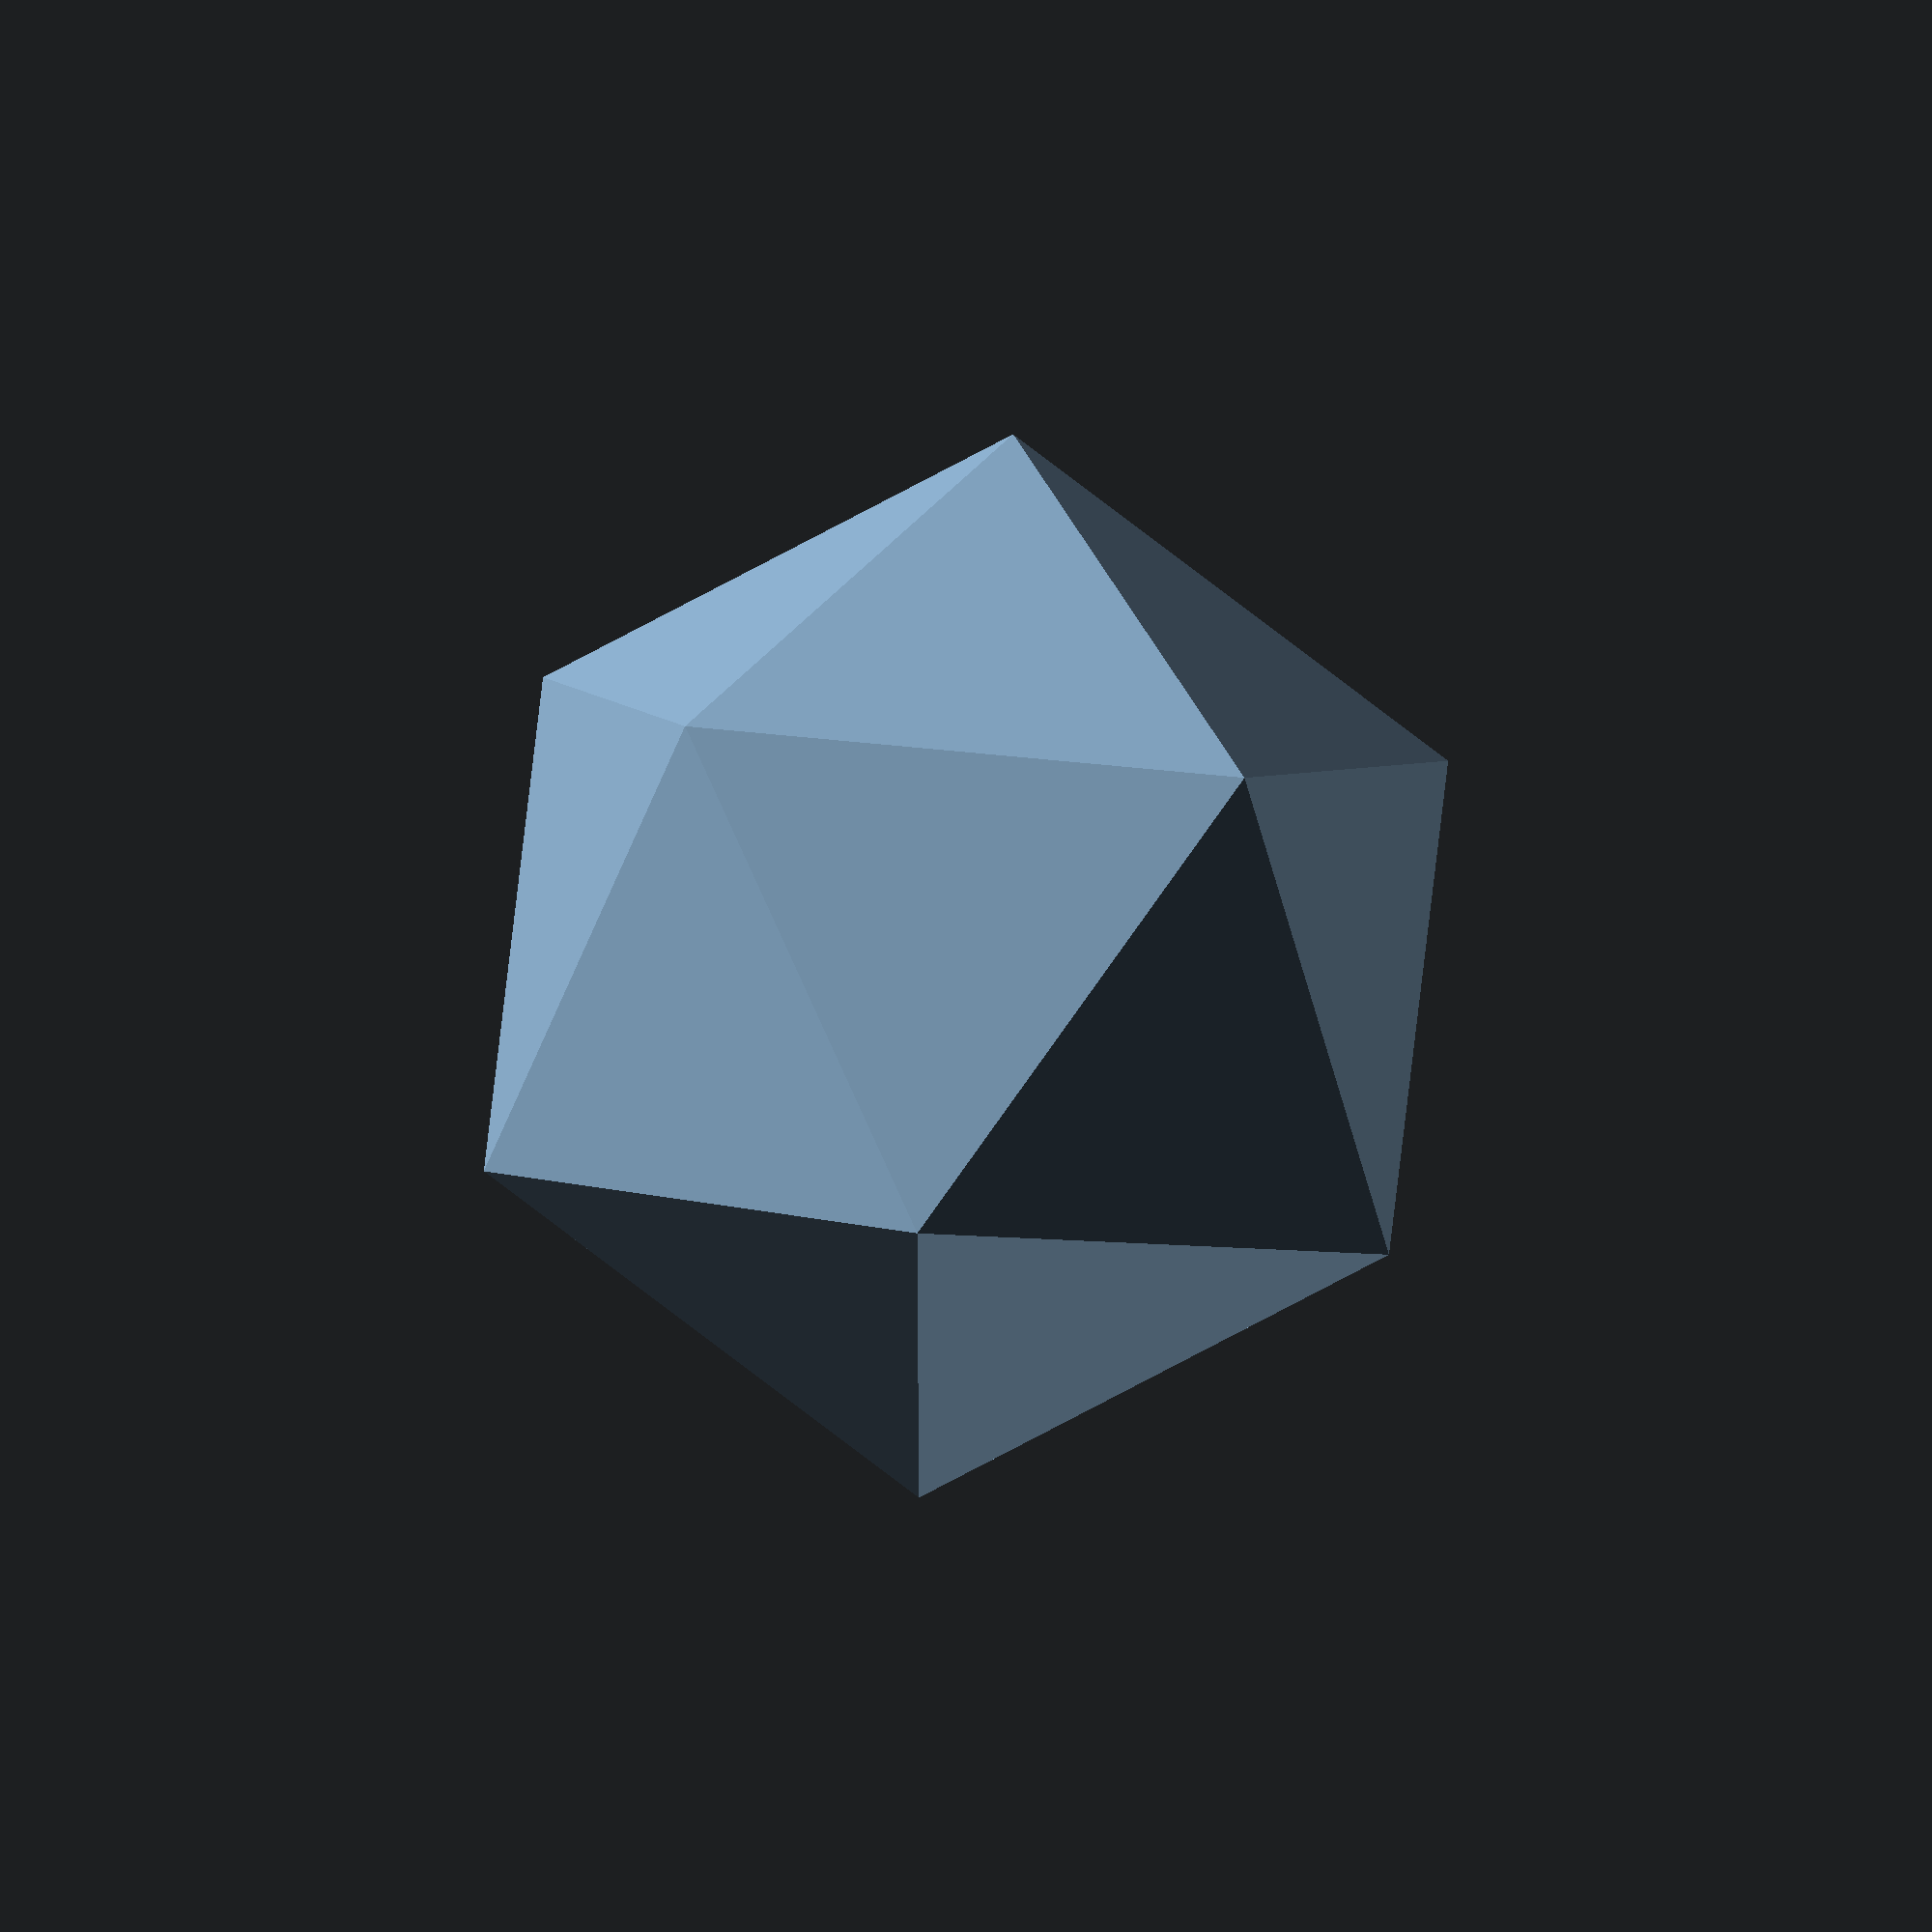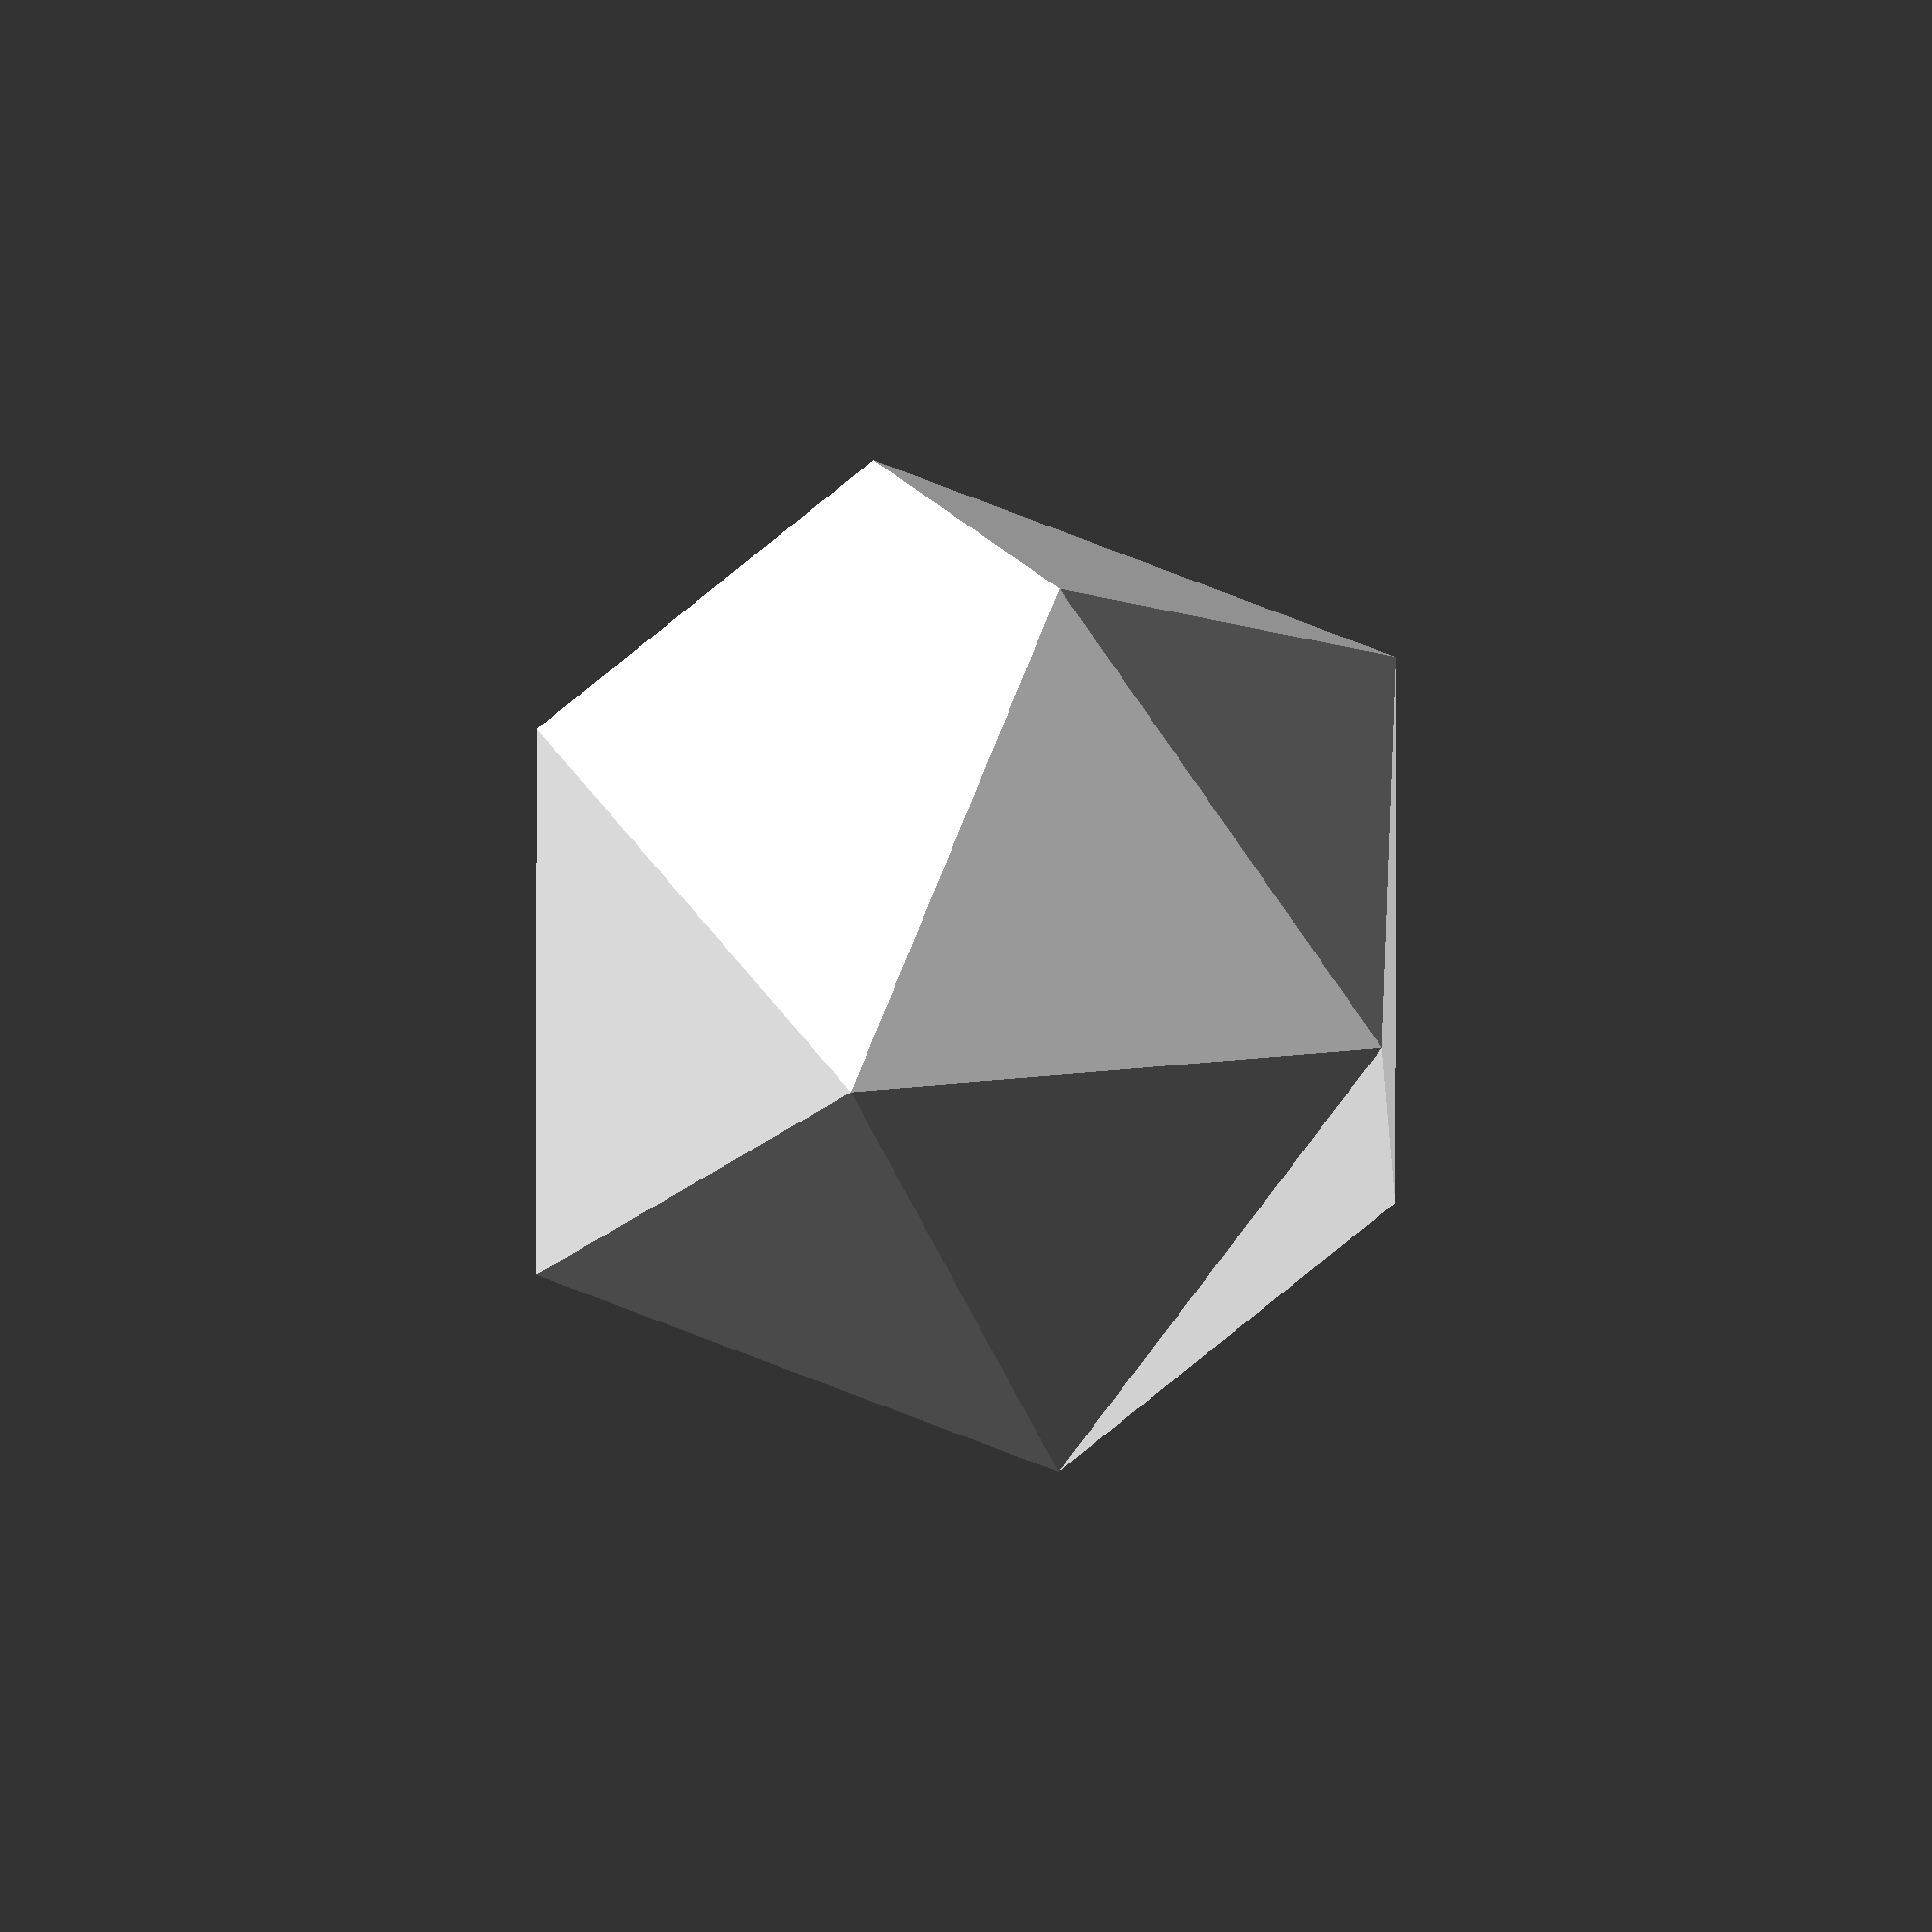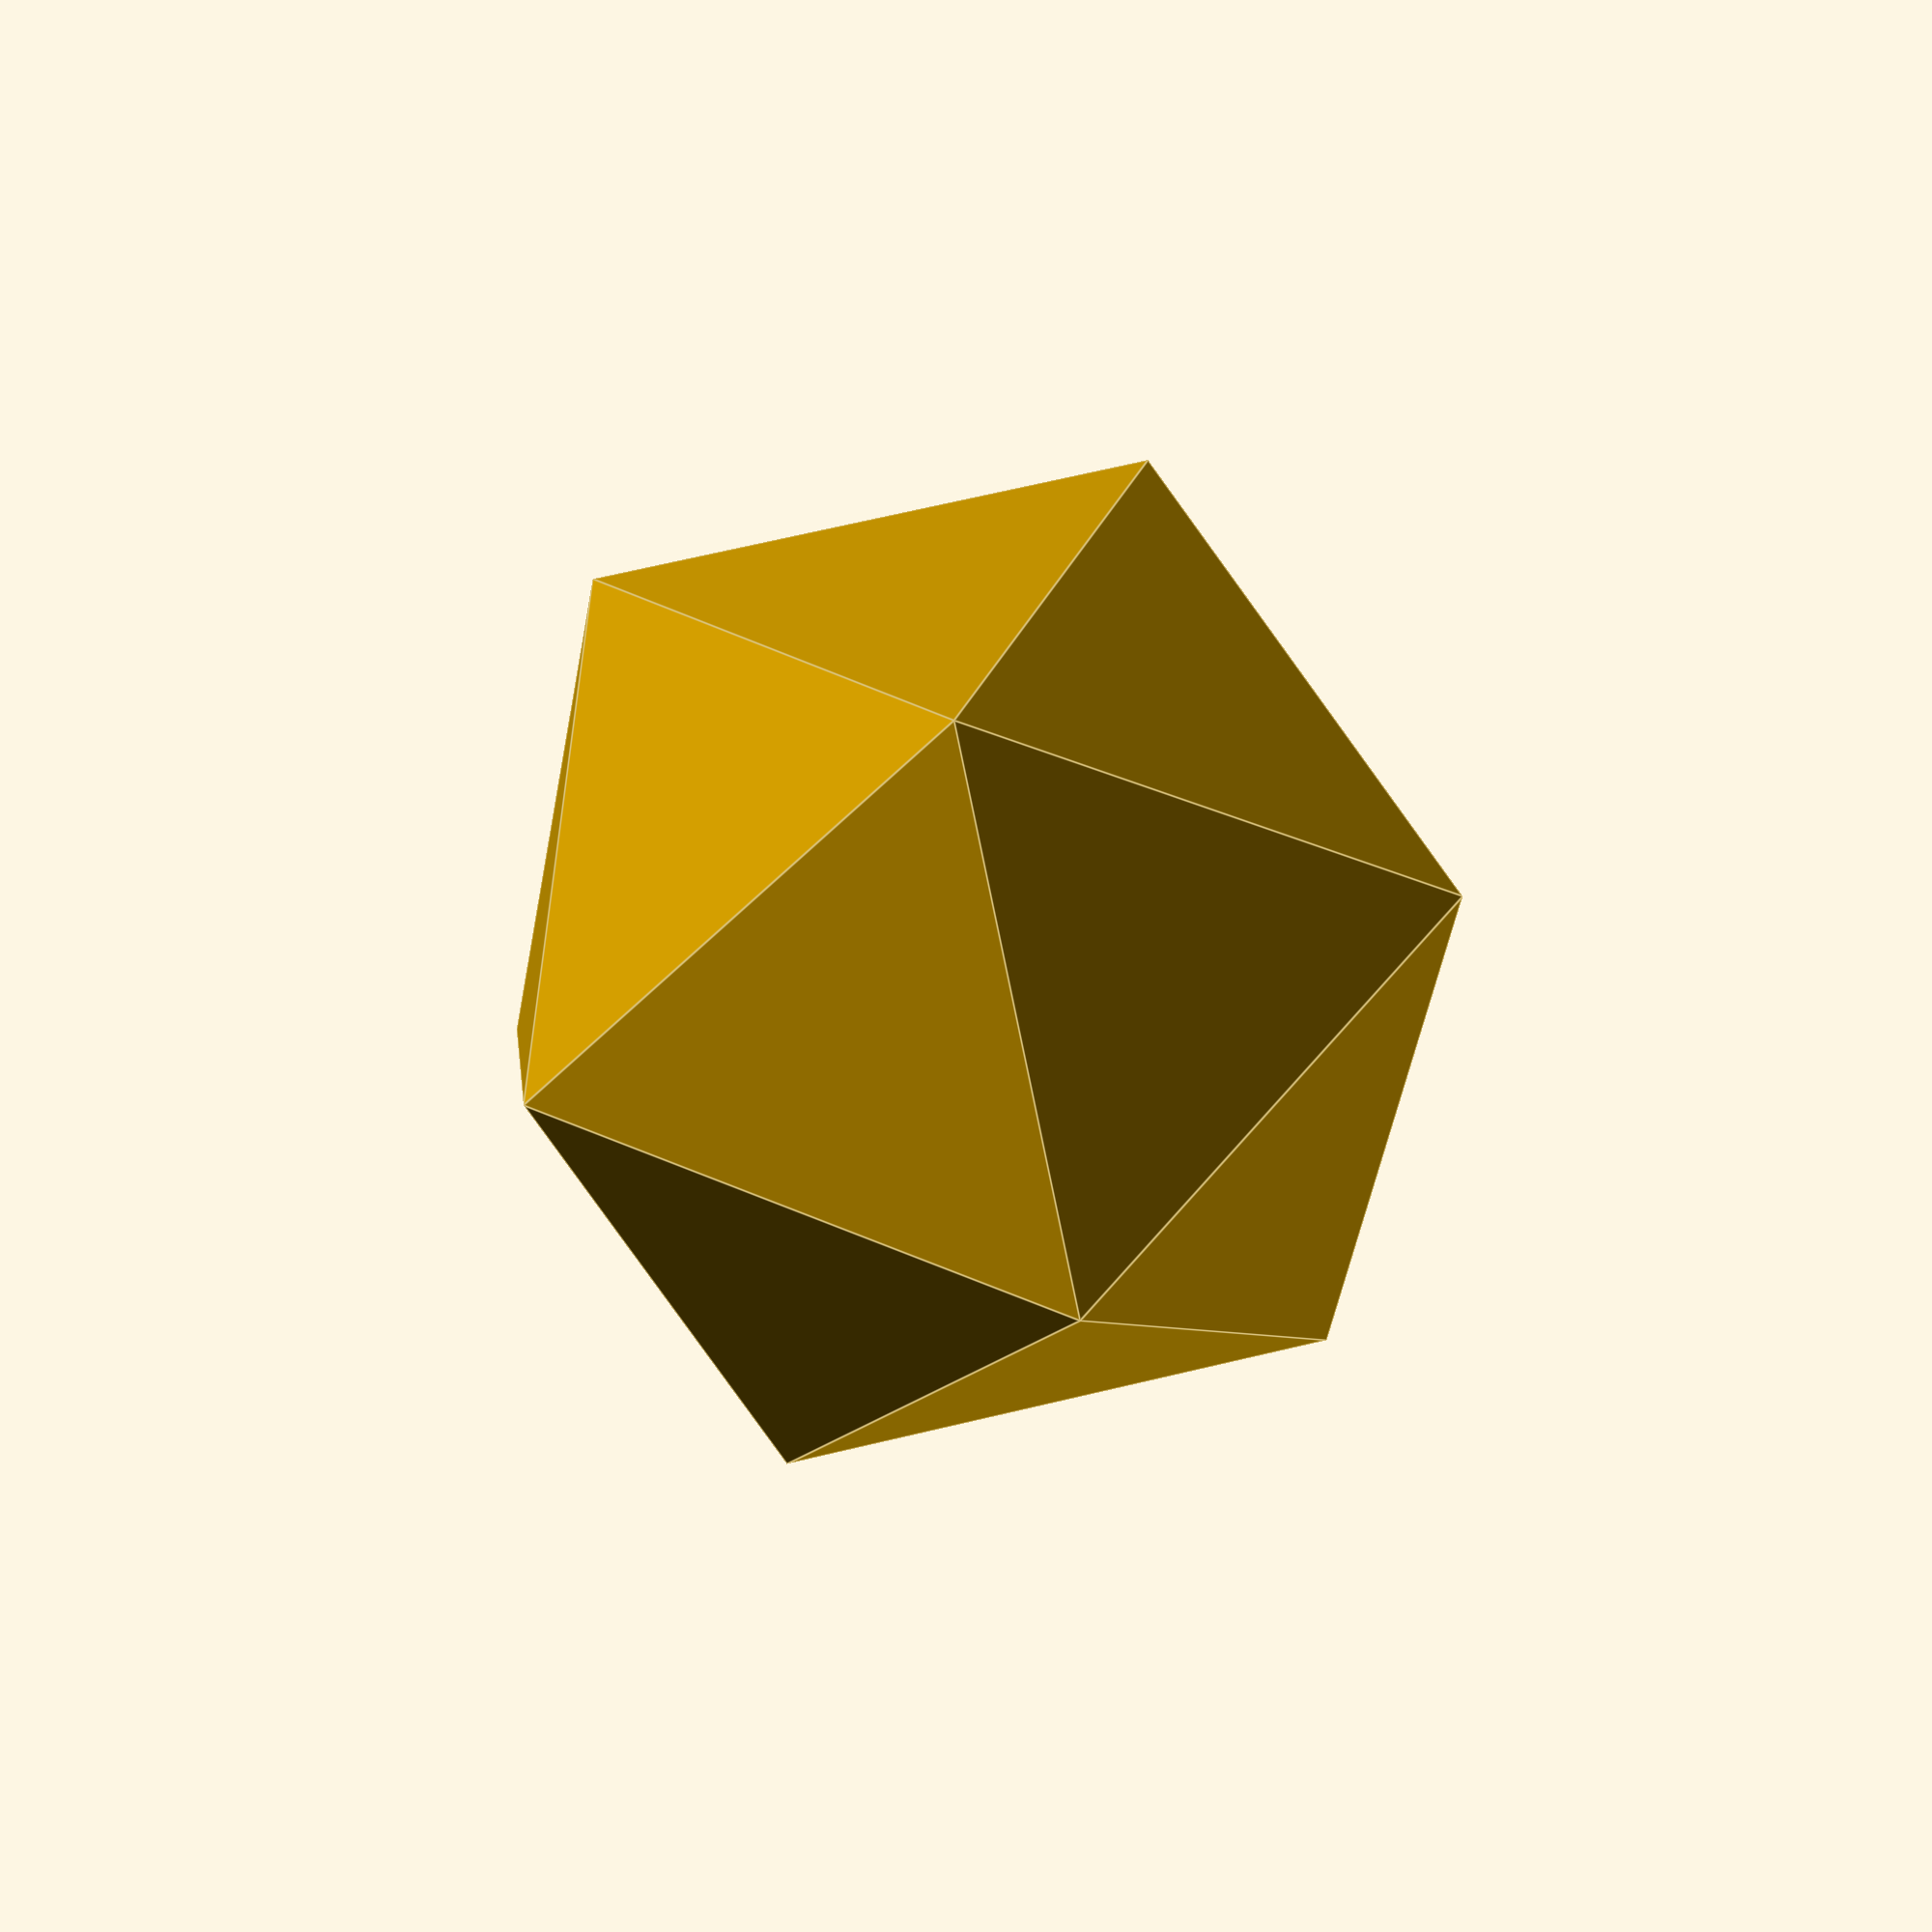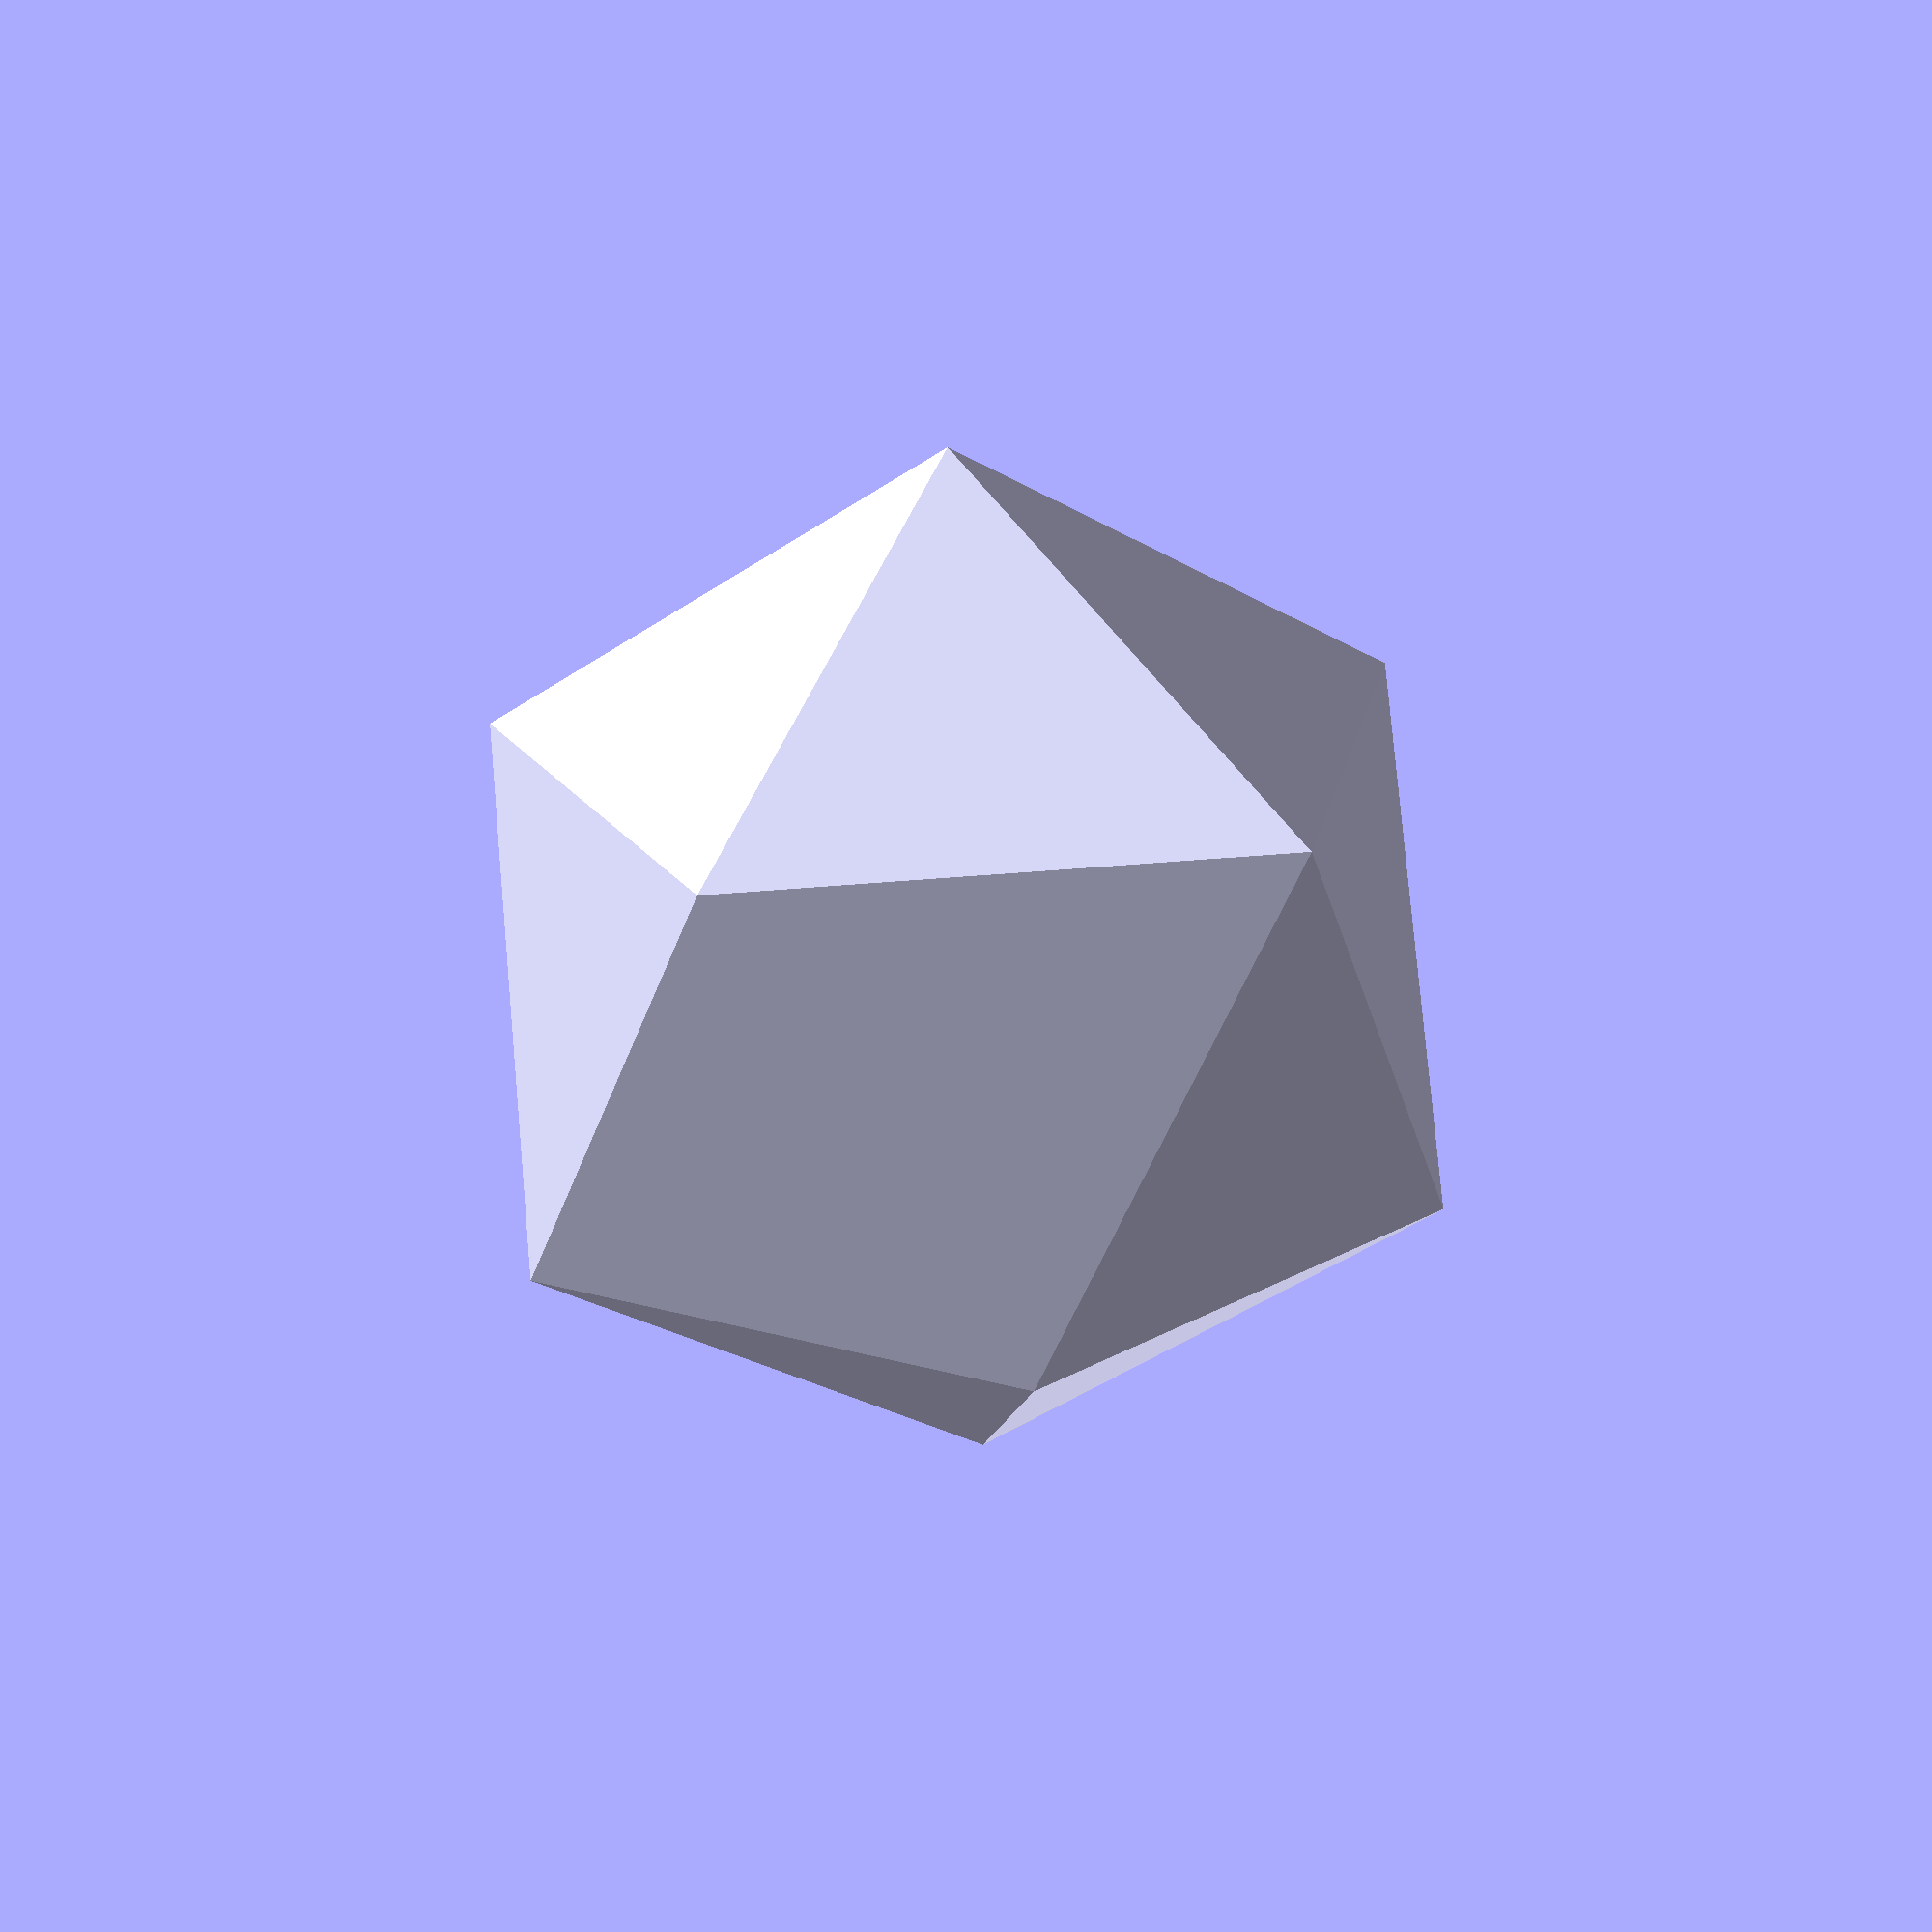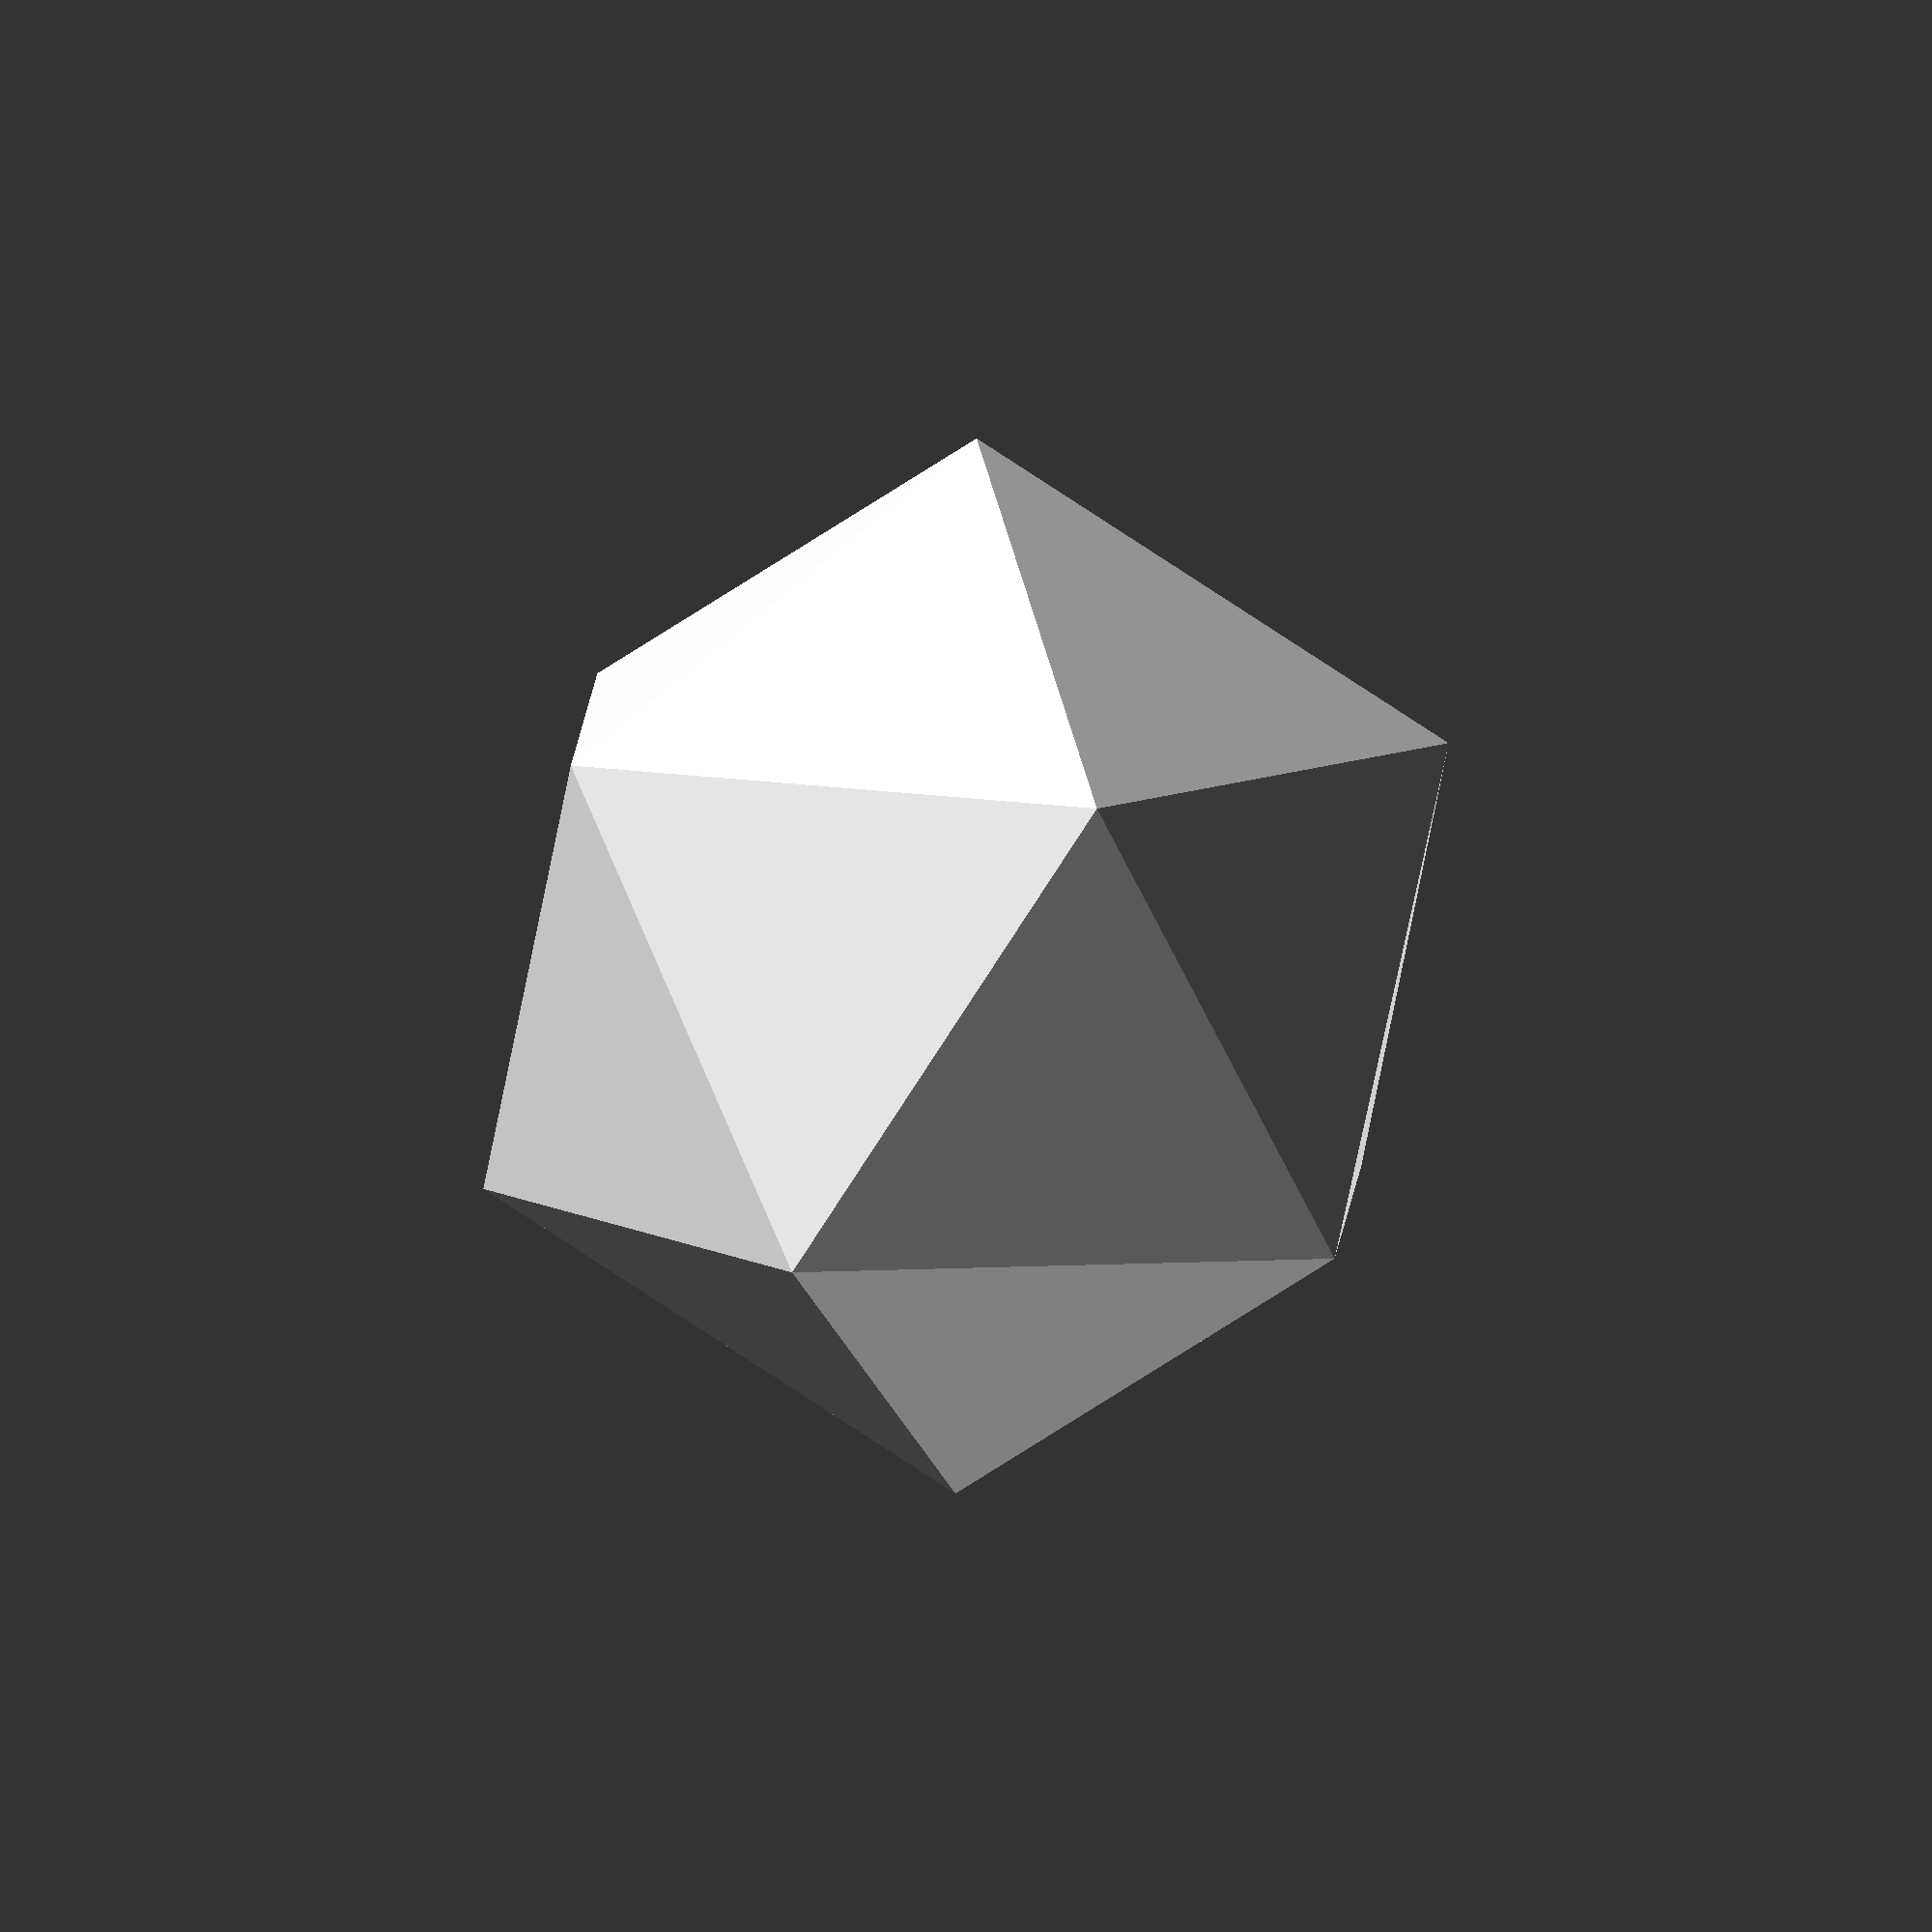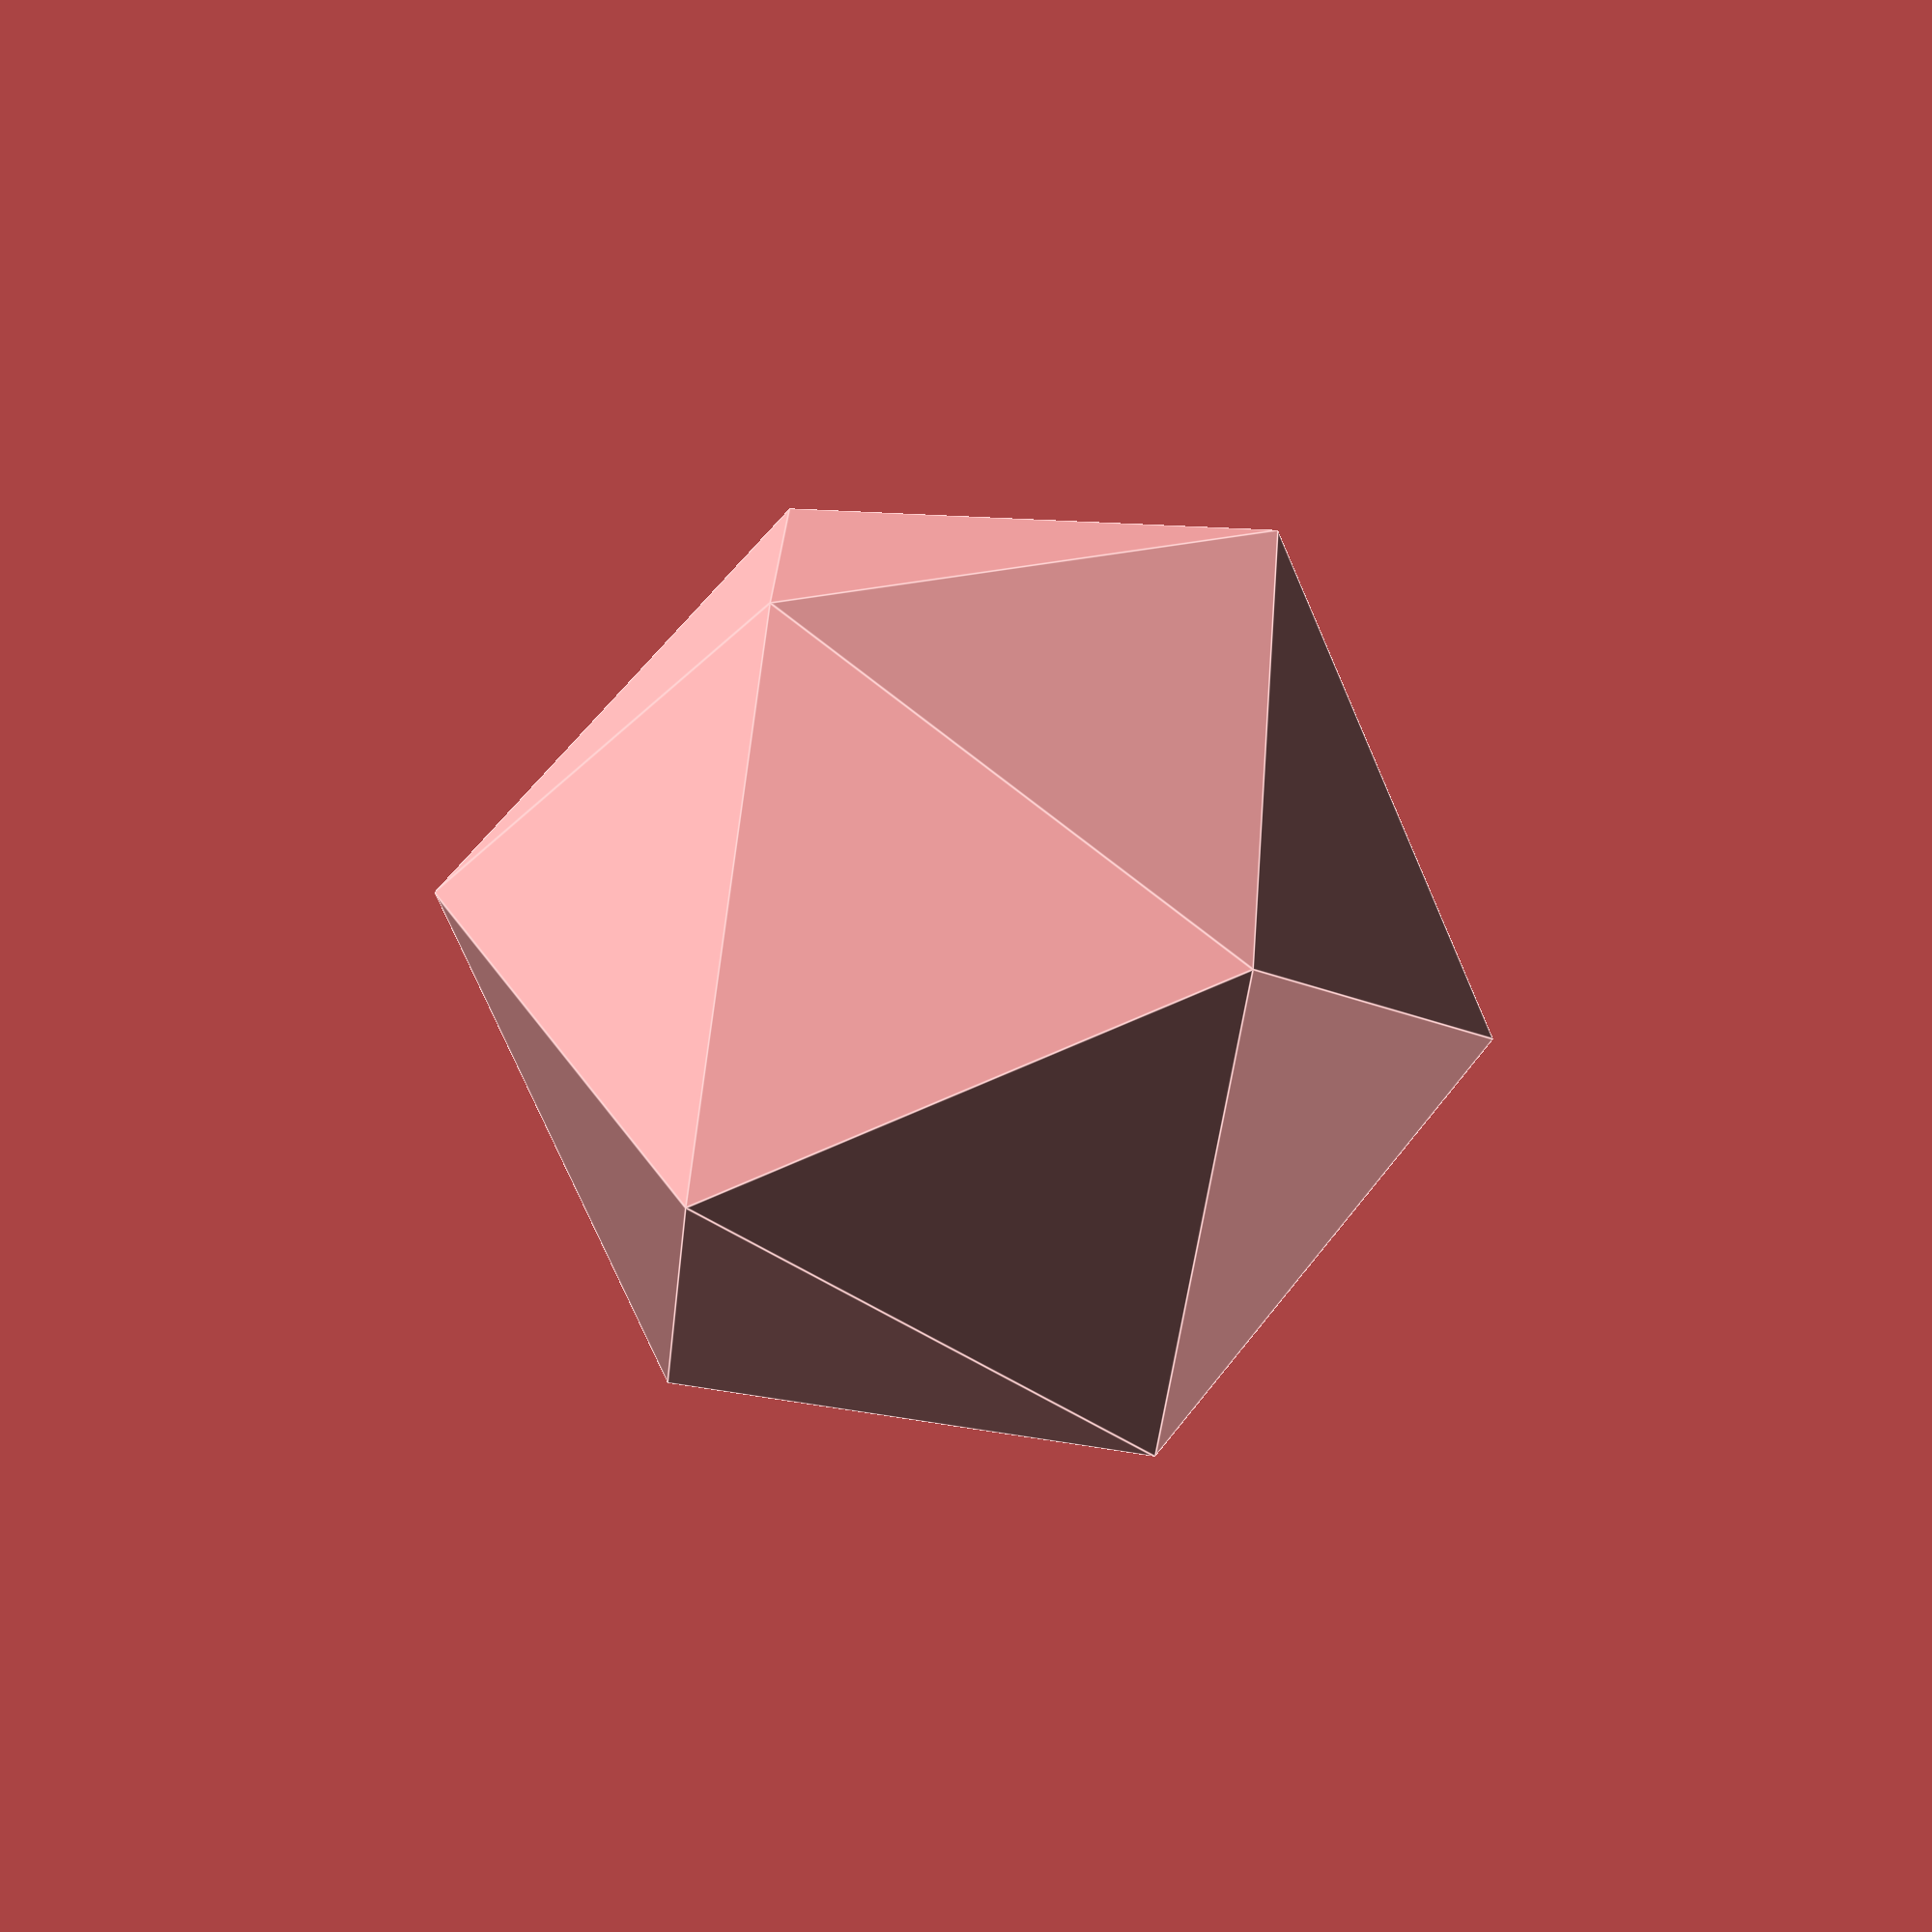
<openscad>
angle = 20.905;
externalRadius = 50;
//internalRdius = 23.117; // Pour épaisseur paroi 1.5 mm
paroi = 1.5;
diametreTrouBouchon = 1.5;
bouchonRadiusInscritOffset = 0.5;
r = 0.19; // résolution d'impression sur l'axe Z

//ico_creux();
//decoupe_bouchon();
corps_ouvert();
//bouchon();
//trou();
//support();

function ico_ext_radius(arete) = 
    arete*1/4*(sqrt(10+2*sqrt(5)));
    
function ico_int_radius(arete) = 
    arete/12*(3*sqrt(3)+sqrt(15));
    
function ico_arete_from(int_radius) = 
    int_radius*12/(3*sqrt(3)+sqrt(15));
    
function ico_arete_from_ext_radius(ext_radius) =
    ext_radius/(1/4*(sqrt(10+2*sqrt(5))));
    
function ico_rayon_circonscrit_face(arete) =
    arete*(sqrt(3)/3);
    
function ico_rayon_inscrit_face(arete) =
    arete*(sqrt(3)/6);
    
function ico_arete_from_rayon_circonscrit_face(r) =
    r/(sqrt(3)/3);
    
function ico_arete_from_rayon_inscrit_face(r) =
    r/(sqrt(3)/6);
    
arete = ico_arete_from_ext_radius(externalRadius);
externalRadius2 = ico_ext_radius(arete);
internalRadius = ico_ext_radius( 
                    ico_arete_from(
                        ico_int_radius(arete)-paroi));
                        
bouchonRayonCirconscritOffset = ico_rayon_circonscrit_face(                 
                            ico_arete_from_rayon_inscrit_face(
                              bouchonRadiusInscritOffset));
                       
echo(externalRadius2);
echo(internalRadius);
echo(bouchonRayonCirconscritOffset);


module corps_ouvert() {
//    rotate([0, 37.4, 0])
	difference() {
		ico_creux();
		decoupe_bouchon();
    decoupe_feuillure();
	}
}

module bouchon() {
//  rotate([180, 0, 0])
	scale([1, 1, 0.995])
        intersection() {
            ico_creux();
            decoupe_bouchon(bouchonRayonCirconscritOffset);
        }
}
module bouchon_trou(version) {
	scale([1, 1, 0.98])
	difference () {
        intersection() {
            ico_creux();
            decoupe_bouchon(bouchonRayonCirconscritOffset);
        }
        trou();
        // trou centre face
//		translate([0, 0, externalRadius*0.5])
//		cylinder(30, r=diametreTrouBouchon/2, $fn=22);
	}
}

module trou() {
    rotate([0, -37.3, 0])
		translate([0, 0, externalRadius*0.5])
		cylinder(30, r=diametreTrouBouchon/2, $fn=22);
}

module ico_creux() {
	difference() {
        rotate([0, angle, 0]) icosahedron(externalRadius);
        rotate([0, angle, 0]) icosahedron(internalRadius);
	}
}

//decoupe_bouchon(0.4);
module decoupe_bouchon(radiusOffset=0) {
	rotate([0,0,60]) translate([0,0,ico_int_radius(arete)-paroi*.666])
		cylinder(2*paroi, r=ico_rayon_circonscrit_face(arete)-0.6-radiusOffset, $fn=3);
}

//decoupe_feuillure();
module decoupe_feuillure(scale=1) {
	rotate([0,0,60]) translate([0,0,ico_int_radius(arete)-paroi-0.1])
		cylinder(2*paroi, r=ico_rayon_circonscrit_face(ico_arete_from_ext_radius(internalRadius)), $fn=3);
}

module support() {
  $fn=90;
    difference() {
      translate([0,0,-externalRadius*0.885])
        cylinder(externalRadius*0.27, r=externalRadius*0.4, center=true);
      translate([0,0,-externalRadius*0.9])
        cylinder(externalRadius, r=externalRadius*0.4-2, center=true);
      corps_ouvert();
    }
}

module icosahedron(rad=1) {
	Cphi = (1+sqrt(5))/2;

	// Convert spherical to cartesian
	function sph_to_cart(c, rad) = [
		rad*sin(atan2(sqrt(c[0]*c[0]+c[1]*c[1]), c[2]))*cos(atan2(c[1],c[0])),  
		rad*sin(atan2(sqrt(c[0]*c[0]+c[1]*c[1]), c[2]))*sin(atan2(c[1],c[0])),
		rad*cos(atan2(sqrt(c[0]*c[0]+c[1]*c[1]), c[2]))
		];


	//================================================
	//	Icosahedron
	//================================================
	//
	// (0, +-1, +-Cphi)
	// (+-Cphi, 0, +-1)
	// (+-1, +-Cphi, 0)

	function icosa_unit(rad) = [
		sph_to_cart([0, +1, +Cphi], rad), 
		sph_to_cart([0, +1, -Cphi], rad),
		sph_to_cart([0, -1, -Cphi], rad),
		sph_to_cart([0, -1, +Cphi], rad),
		sph_to_cart([+Cphi, 0, +1], rad), 
		sph_to_cart([+Cphi, 0, -1], rad), 
		sph_to_cart([-Cphi, 0, -1], rad),
		sph_to_cart([-Cphi, 0, +1], rad),
		sph_to_cart([+1, +Cphi, 0], rad),
		sph_to_cart([+1, -Cphi, 0], rad), 
		sph_to_cart([-1, -Cphi, 0], rad), 
		sph_to_cart([-1, +Cphi, 0], rad),
		];

	icosa_faces = [ 
		[3,0,4],
		[3,4,9],
		[3,9,10],
		[3,10,7],
		[3,7,0],
		[0,8,4],
		[0,7,11],
		[0,11,8],
		[4,8,5],
		[4,5,9],
		[7,10,6],
		[7,6,11],
		[9,5,2],
		[9,2,10],
		[2,6,10],
		[1,5,8],
		[1,8,11],
		[1,11,6],
		[5,1,2],
		[2,1,6]
		];

	polyhedron(icosa_unit(rad), faces = icosa_faces);
}


</openscad>
<views>
elev=249.6 azim=152.1 roll=39.3 proj=o view=solid
elev=343.8 azim=237.8 roll=91.6 proj=o view=solid
elev=311.9 azim=343.9 roll=132.3 proj=p view=edges
elev=211.5 azim=336.4 roll=2.5 proj=p view=wireframe
elev=234.7 azim=254.2 roll=29.3 proj=o view=wireframe
elev=299.7 azim=230.4 roll=238.8 proj=p view=edges
</views>
